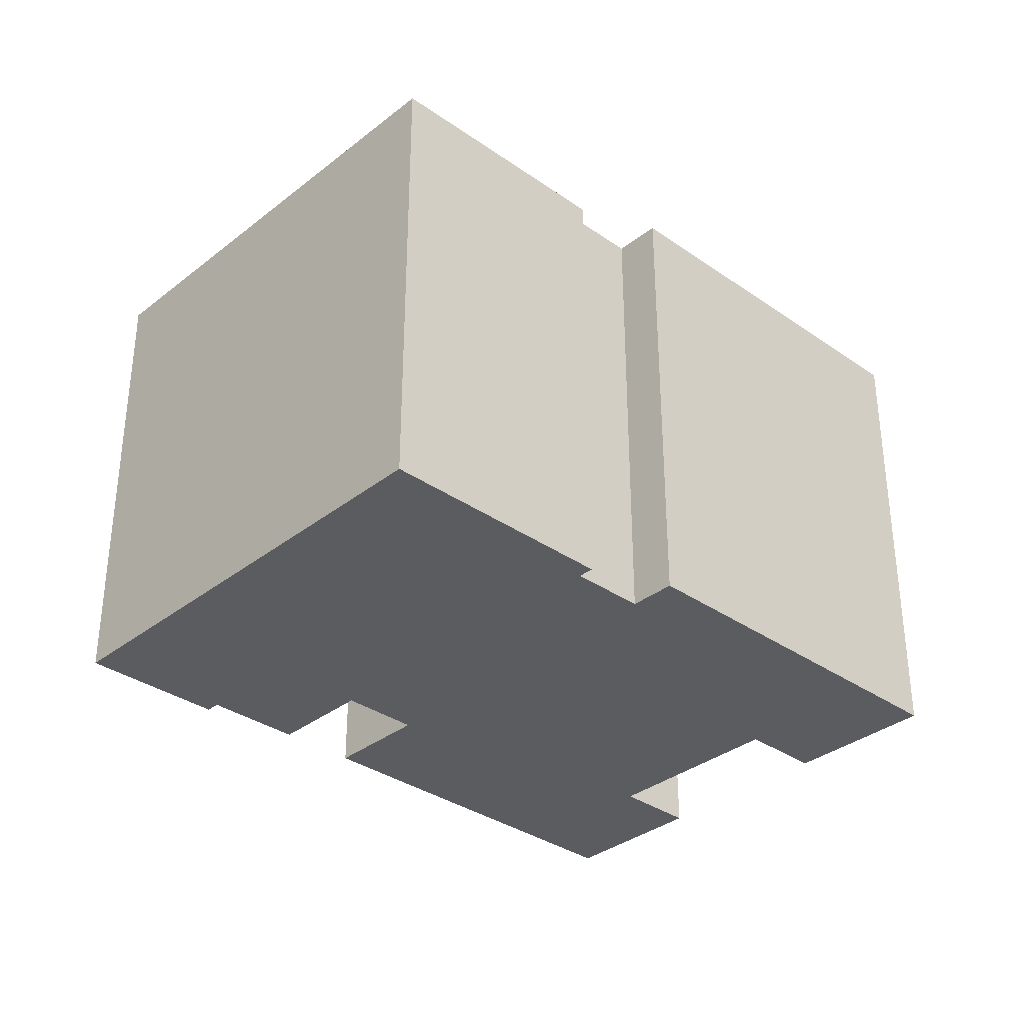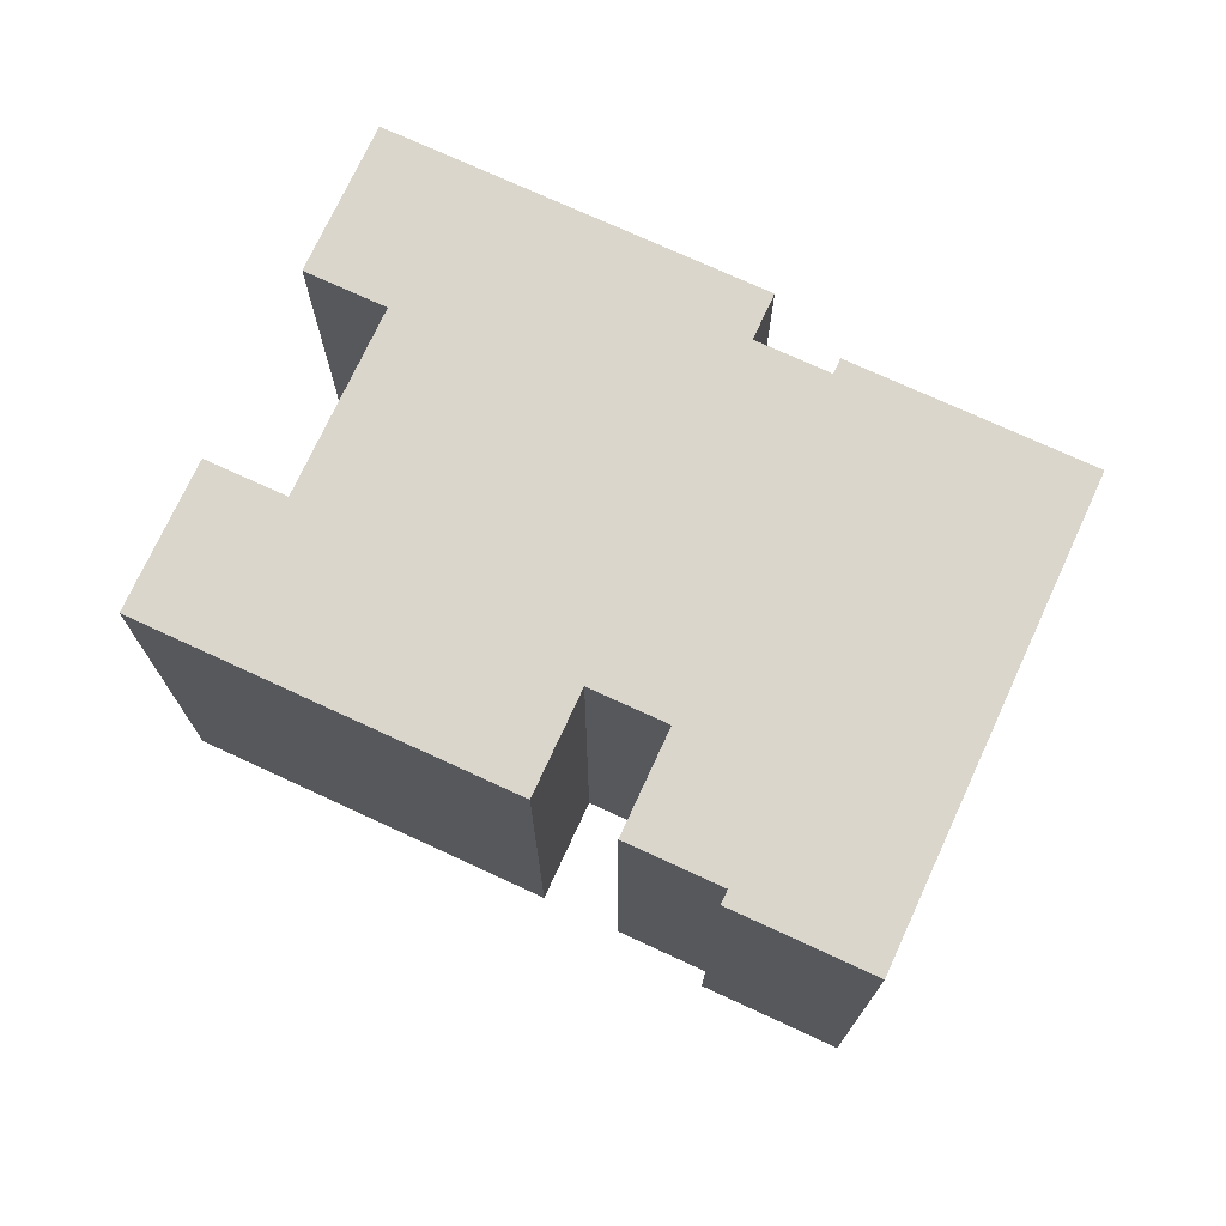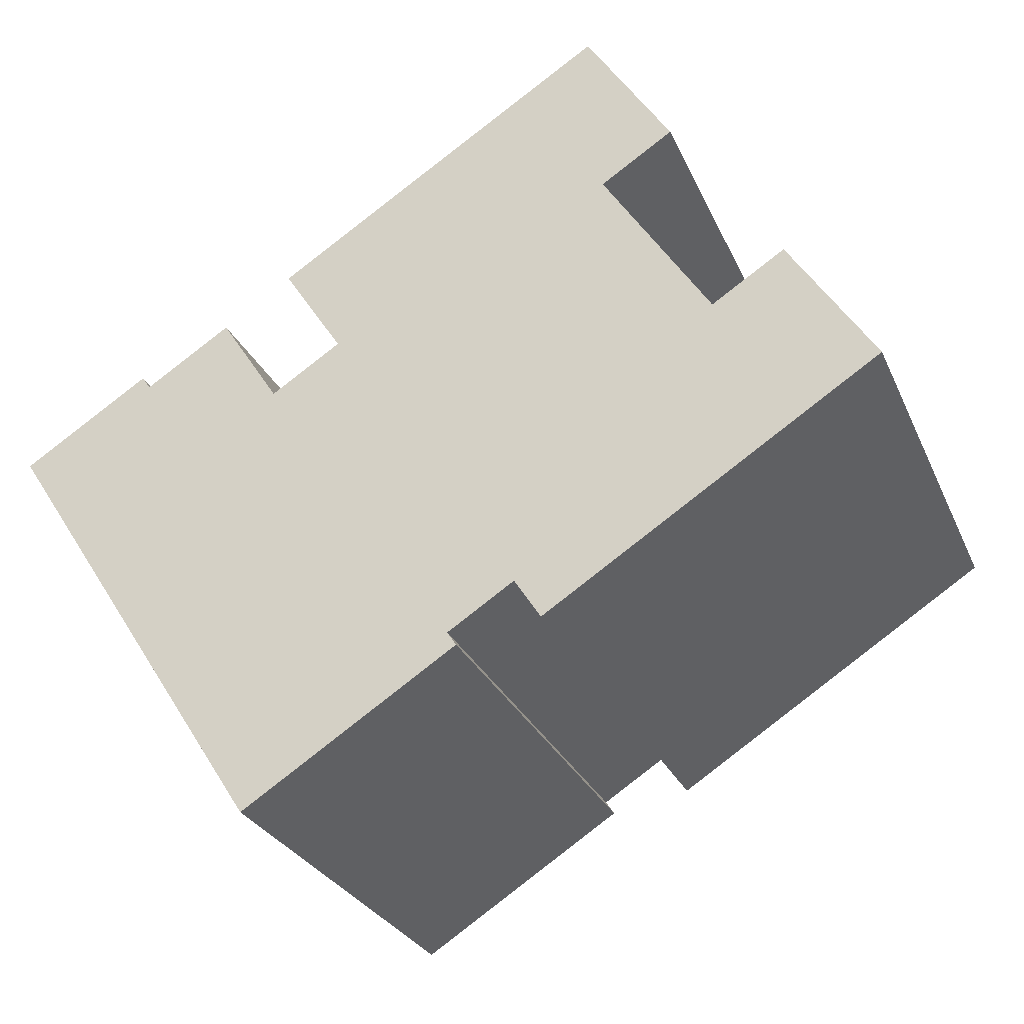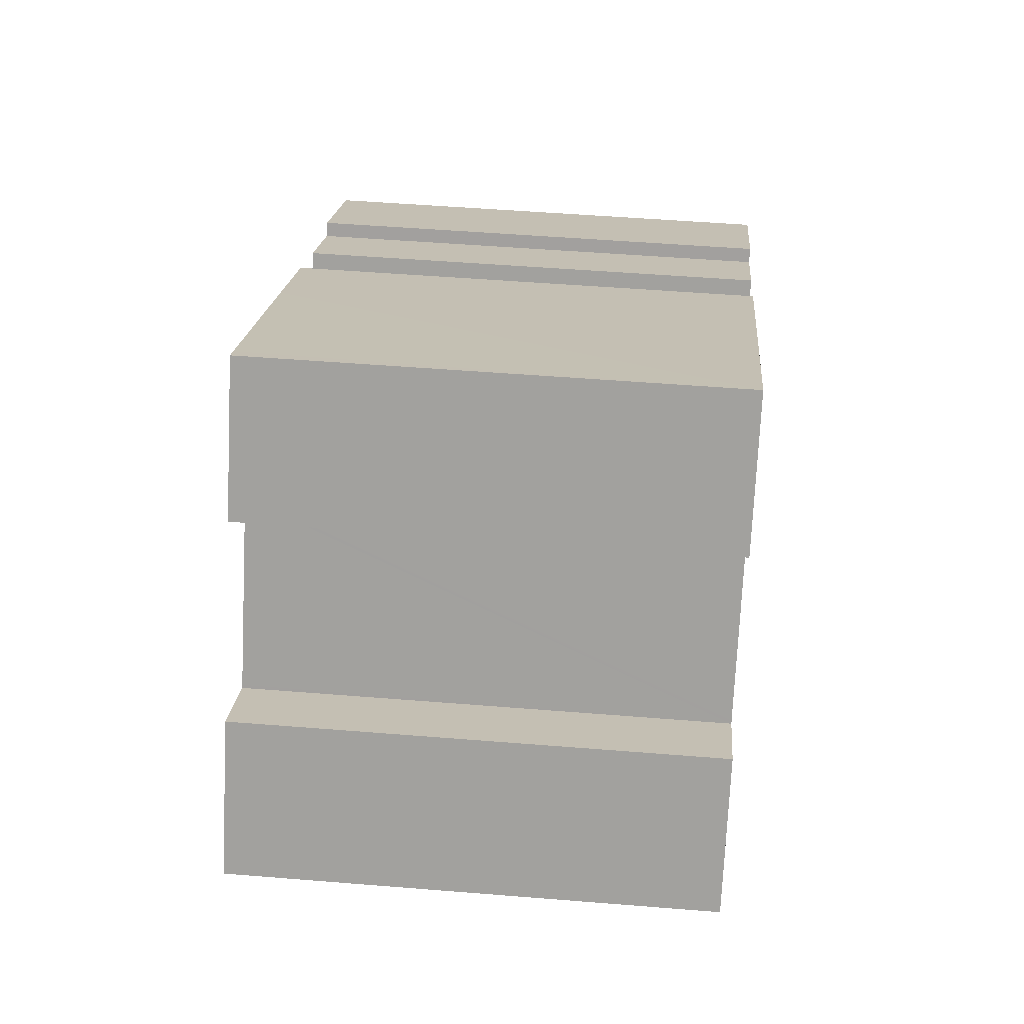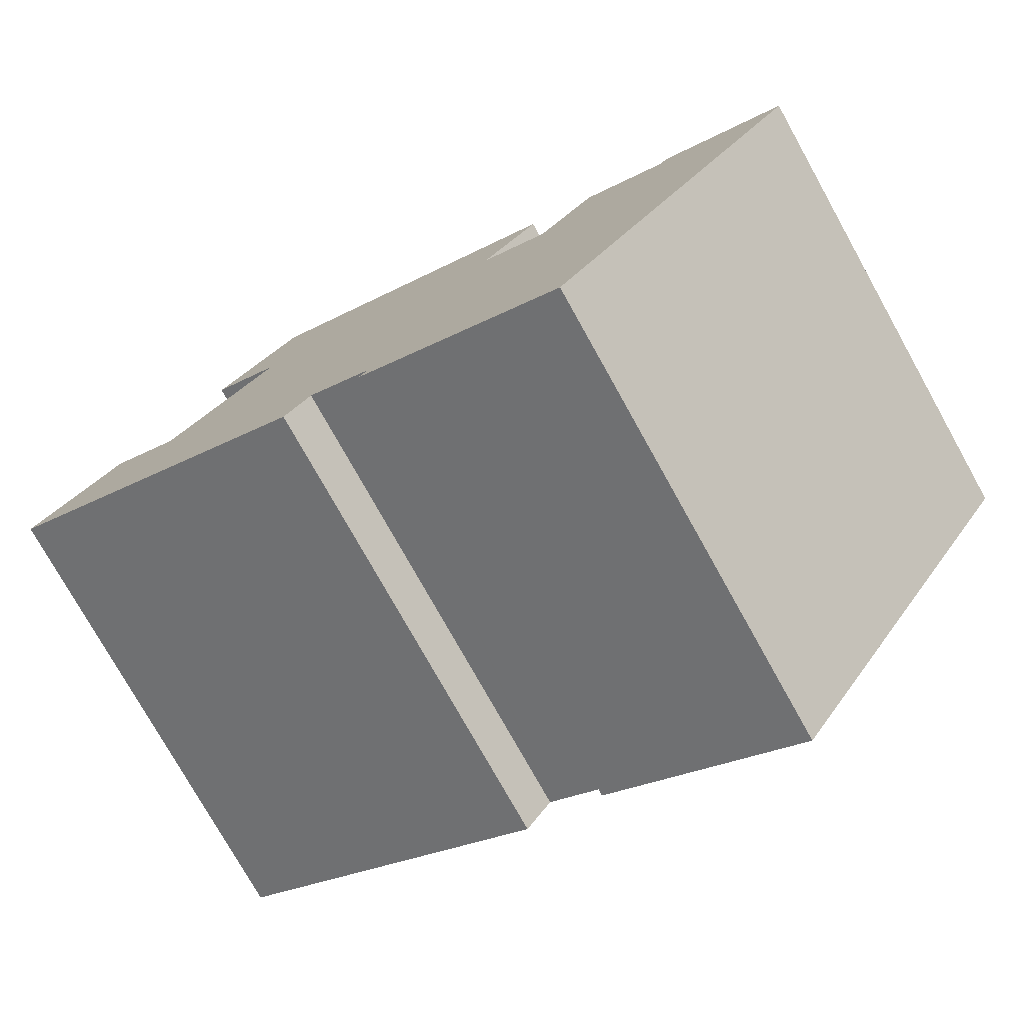
<metadata>
{"format":"obj","ext":"obj","renderer":"f3d","projection":"perspective","resolution":1024,"background":"white","views":[{"elev":-34.0,"azim":169.4,"up":"+Y"},{"elev":73.7,"azim":57.5,"up":"+Y"},{"elev":-27.6,"azim":-159.9,"up":"+Z"},{"elev":50.2,"azim":-84.9,"up":"+Z"},{"elev":-76.6,"azim":29.2,"up":"+Z"}]}
</metadata>
<code>
v  8.637 14.84 13.39
v  8.155 14.84 7.909
v  6 14.84 9.296
v  9.061 14.84 13.12
v  10.79 14.84 12.01
v  8.239 14.84 7.855
v  13.38 14.84 -7.41
v  12.97 14.84 -7.149
v  13.25 14.84 -6.719
v  2.659 14.84 4.132
v  2.168 14.84 -1.395
v  0 14.84 9.084e-16
v  4.827 14.84 2.737
v  3.411 14.84 -2.194
v  4.911 14.84 2.683
v  4.965 14.84 2.767
v  8.182 14.84 7.766
v  8.086 14.84 -5.202
v  15.66 14.84 8.891
v  10.37 14.84 -6.674
v  11.2 14.84 -5.397
v  17.11 14.84 3.899
v  18.96 14.84 6.771
v  11.23 14.84 -5.419
v  19.61 14.84 -11.42
v  17.19 14.84 3.845
v  19.19 14.84 2.563
v  19.27 14.84 2.509
v  21.11 14.84 5.373
v  23.77 14.84 3.665
v  24.02 14.84 4.057
v  27.94 14.84 1.533
v  25 14.84 -3.038
v  21.78 14.84 -8.049
v  0 0 0
v  2.659 -2.53e-16 4.132
v  4.911 -1.643e-16 2.683
v  4.965 -1.694e-16 2.767
v  8.239 -4.81e-16 7.855
v  8.182 -4.755e-16 7.766
v  6 -5.692e-16 9.296
v  8.637 -8.201e-16 13.39
v  19.27 -1.536e-16 2.509
v  21.11 -3.29e-16 5.373
v  23.77 -2.244e-16 3.665
v  24.02 -2.484e-16 4.057
v  12.97 4.378e-16 -7.149
v  13.25 4.114e-16 -6.719
v  4.827 -1.676e-16 2.737
v  9.061 -8.034e-16 13.12
v  18.96 -4.146e-16 6.771
v  10.79 -7.355e-16 12.01
v  15.66 -5.444e-16 8.891
v  17.11 -2.387e-16 3.899
v  19.19 -1.569e-16 2.563
v  17.19 -2.354e-16 3.845
v  27.94 -9.387e-17 1.533
v  8.155 -4.843e-16 7.909
v  19.61 6.992e-16 -11.42
v  13.38 4.537e-16 -7.41
v  11.2 3.305e-16 -5.397
v  11.23 3.318e-16 -5.419
v  10.37 4.087e-16 -6.674
v  2.168 8.542e-17 -1.395
v  8.086 3.185e-16 -5.202
v  3.411 1.343e-16 -2.194
v  25 1.86e-16 -3.038
v  21.78 4.929e-16 -8.049
g defaultobject
f 1 2 3
f 2 1 4
f 2 4 5
f 2 5 6
f 7 8 9
f 10 11 12
f 11 10 13
f 11 13 14
f 14 13 15
f 14 15 16
f 14 16 17
f 14 17 18
f 18 17 6
f 18 6 5
f 18 5 19
f 18 19 20
f 20 19 21
f 21 19 22
f 22 19 23
f 21 22 24
f 24 22 9
f 9 22 7
f 22 25 7
f 25 22 26
f 25 26 27
f 25 27 28
f 25 28 29
f 25 29 30
f 25 30 31
f 25 31 32
f 25 32 33
f 25 33 34
f 35 10 12
f 10 35 36
f 37 16 15
f 16 37 17
f 17 37 6
f 6 37 38
f 6 38 39
f 39 38 40
f 41 1 3
f 1 41 42
f 43 29 28
f 29 43 44
f 45 31 30
f 31 45 46
f 47 9 8
f 9 47 48
f 36 13 10
f 13 36 15
f 15 36 37
f 37 36 49
f 42 4 1
f 4 42 5
f 5 42 19
f 19 42 23
f 23 42 50
f 23 50 51
f 51 50 52
f 51 52 53
f 54 26 22
f 26 54 27
f 27 54 28
f 28 54 55
f 28 55 43
f 55 54 56
f 44 30 29
f 30 44 45
f 46 32 31
f 32 46 57
f 39 2 6
f 2 39 3
f 3 39 41
f 41 39 58
f 59 7 25
f 7 59 8
f 8 59 47
f 47 59 60
f 48 24 9
f 24 48 21
f 21 48 61
f 61 48 62
f 63 18 20
f 18 63 14
f 14 63 11
f 11 63 12
f 12 63 64
f 12 64 35
f 64 63 65
f 64 65 66
f 51 22 23
f 22 51 54
f 57 33 32
f 33 57 34
f 34 57 25
f 25 57 67
f 25 67 59
f 59 67 68
f 61 20 21
f 20 61 63
f 60 48 47
f 48 60 59
f 48 59 36
f 36 59 49
f 49 59 37
f 37 59 68
f 37 68 38
f 38 68 40
f 40 68 67
f 40 67 39
f 39 67 54
f 54 67 56
f 56 67 55
f 55 67 43
f 43 67 57
f 43 57 45
f 43 45 44
f 45 57 46
f 58 42 41
f 42 58 39
f 42 39 54
f 42 54 50
f 50 54 51
f 50 51 52
f 52 51 53
f 64 36 35
f 36 64 66
f 36 66 65
f 36 65 63
f 36 63 61
f 36 61 62
f 36 62 48

</code>
